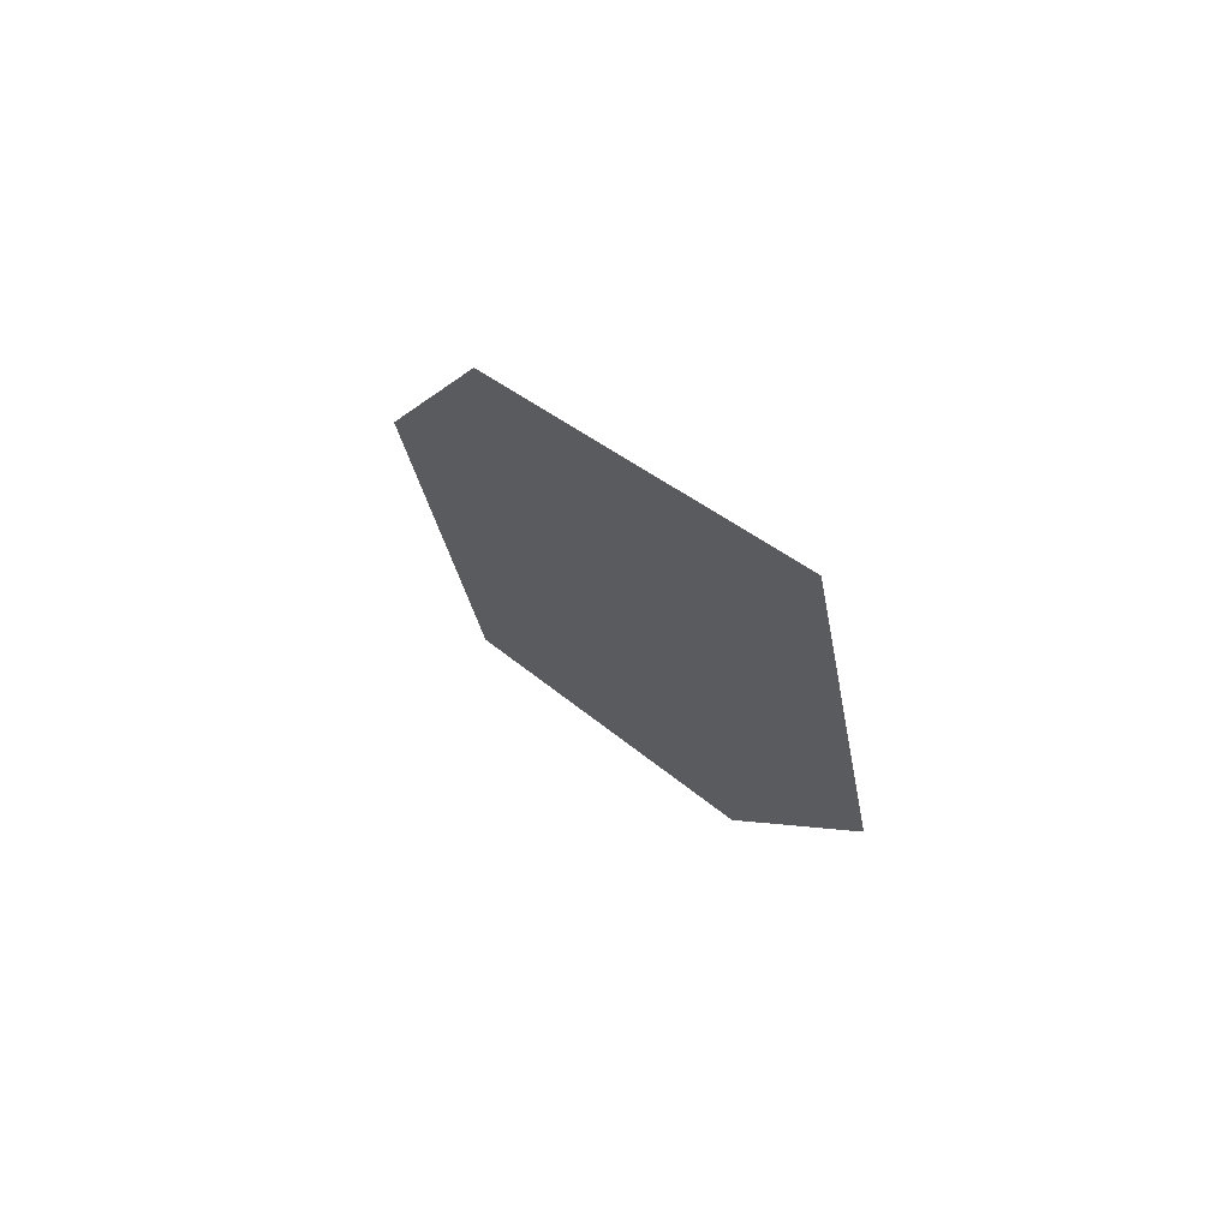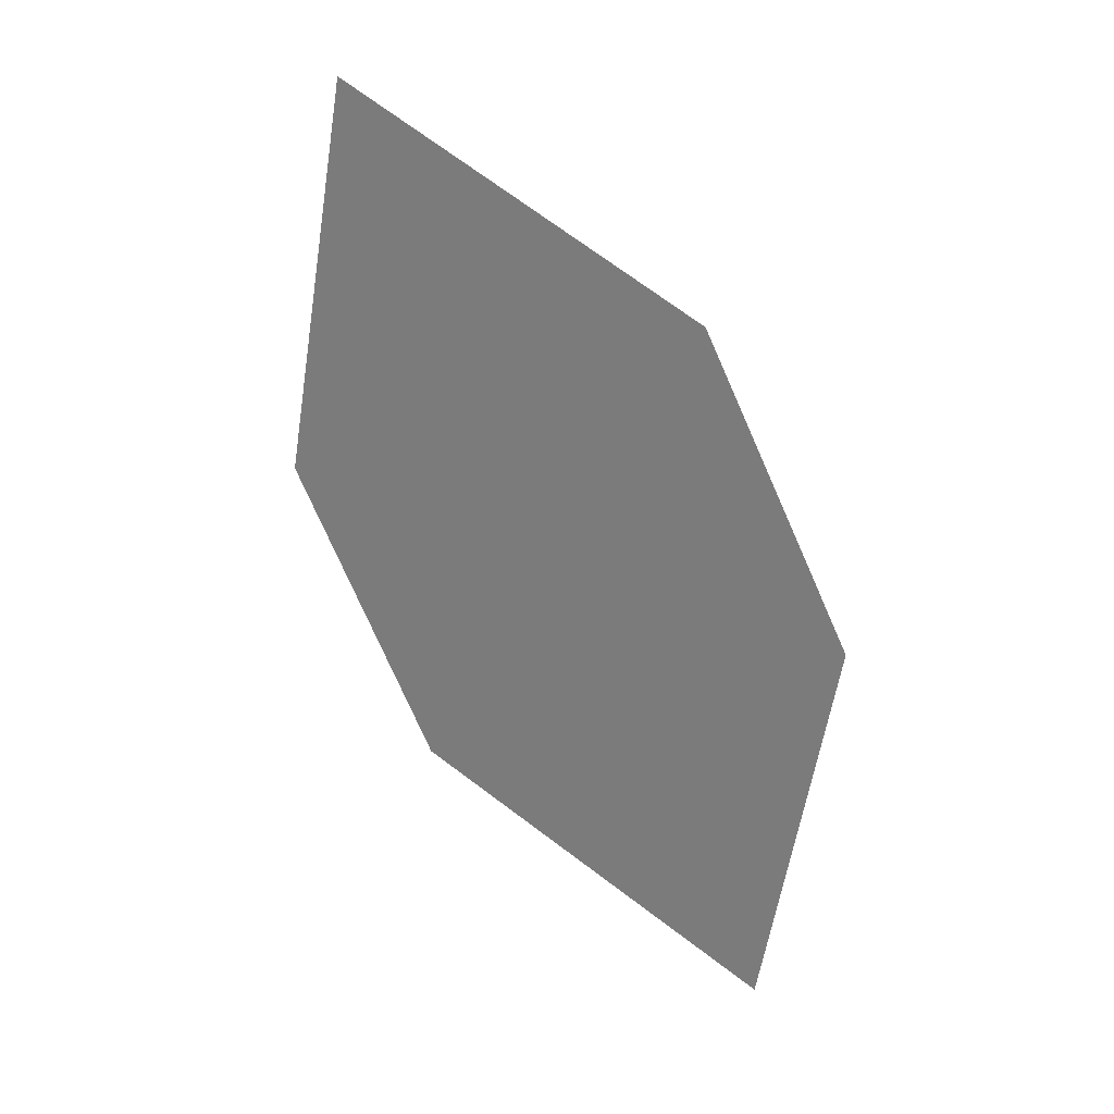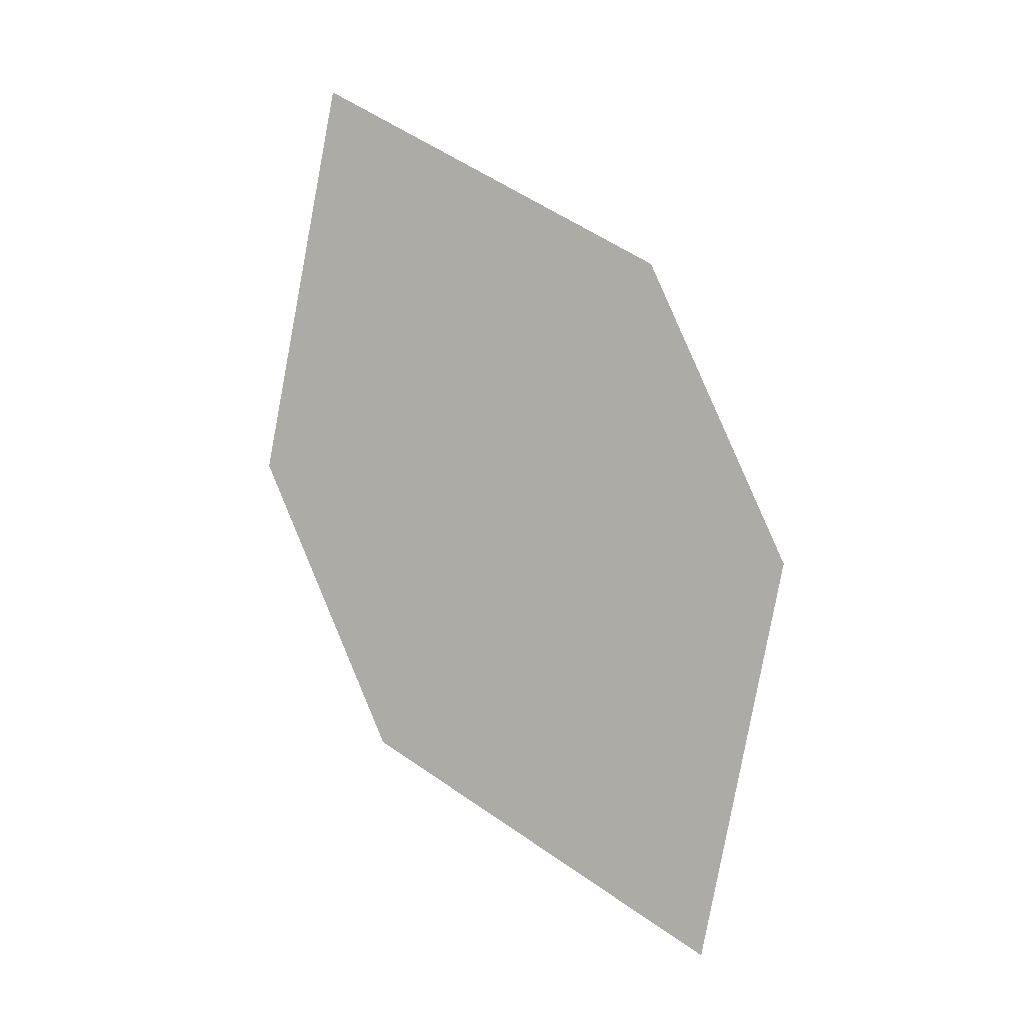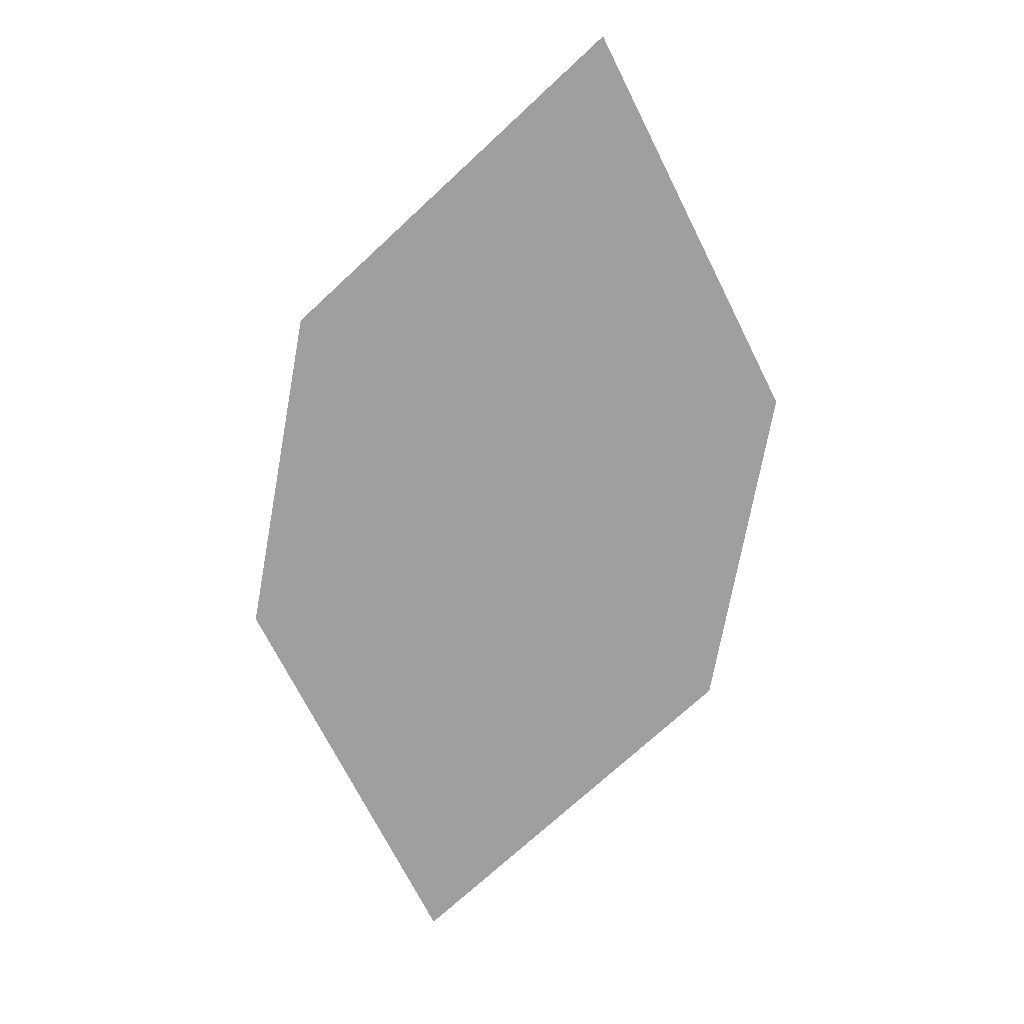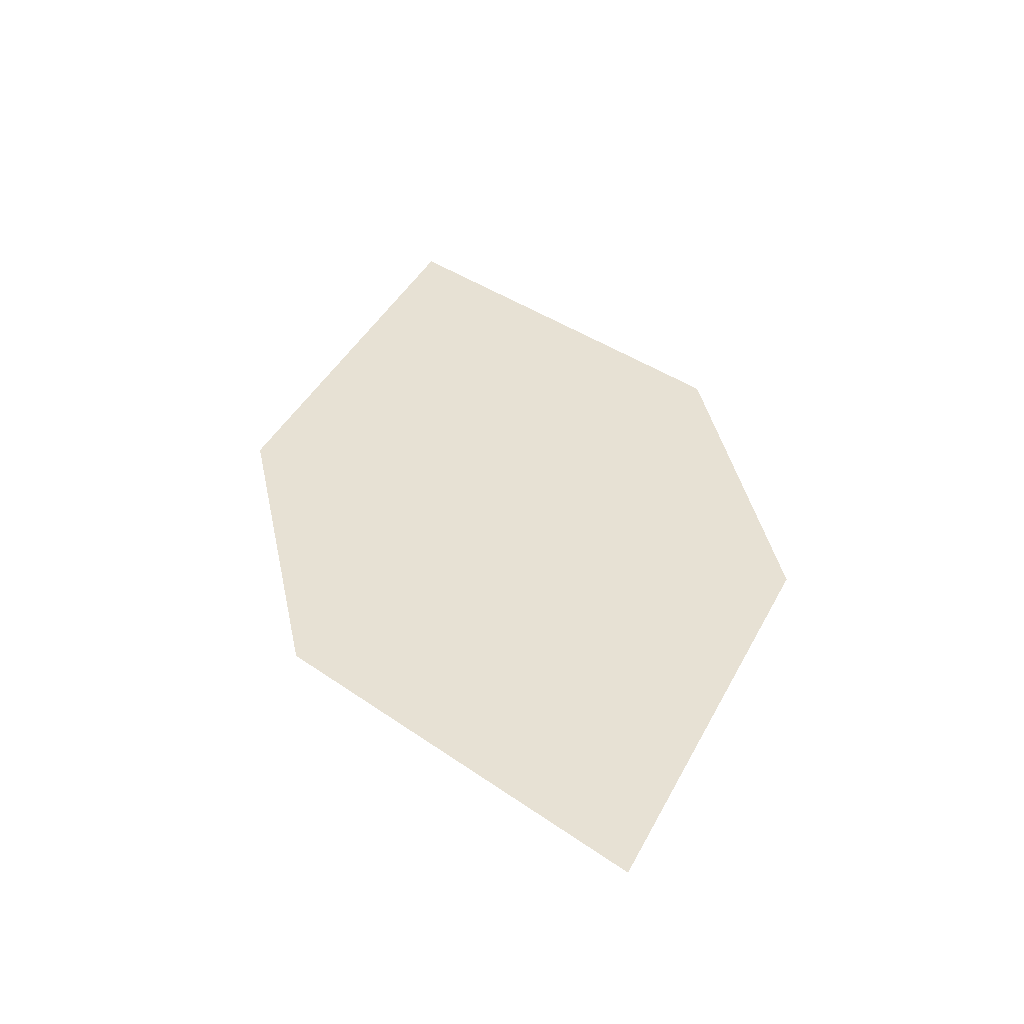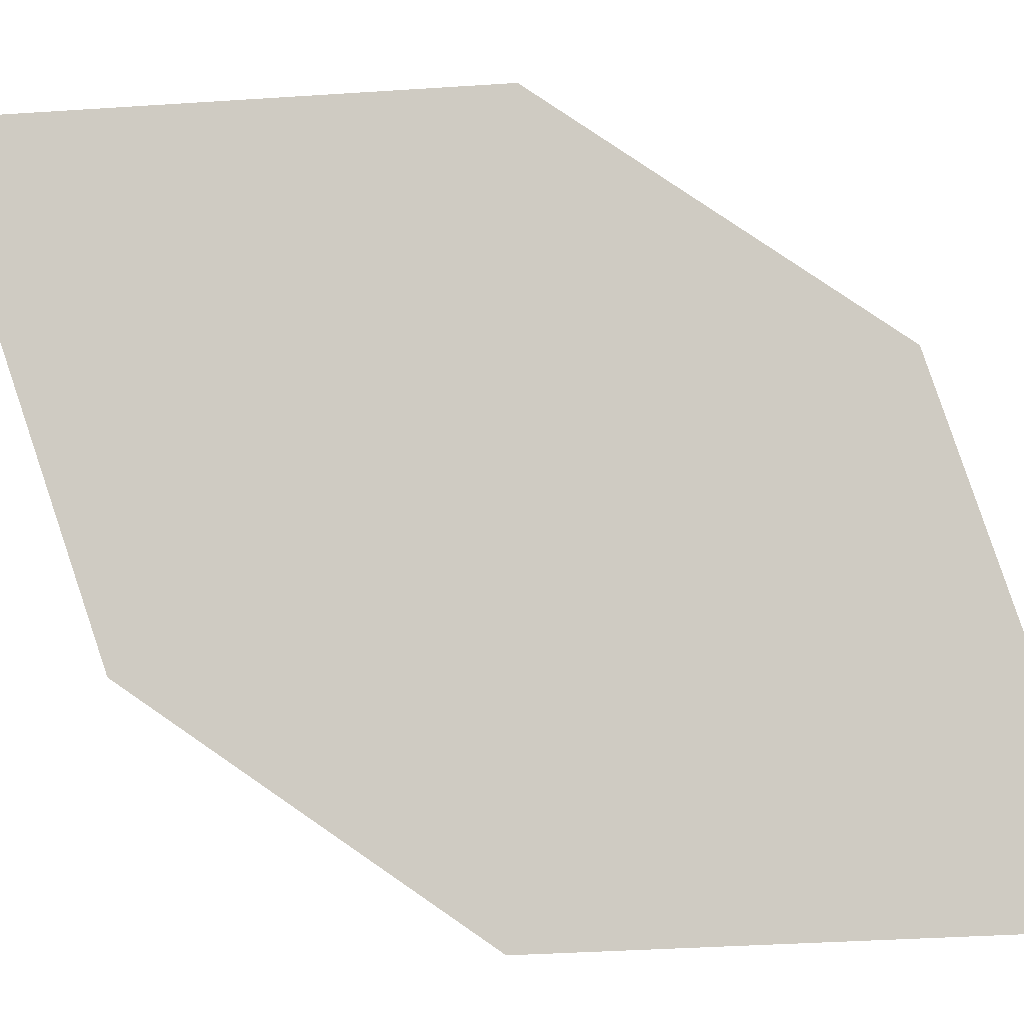
<metadata>
{"format":"obj","ext":"obj","renderer":"f3d","projection":"perspective","resolution":1024,"background":"white","views":[{"elev":-66.6,"azim":177.2,"up":"+Z"},{"elev":-6.2,"azim":82.5,"up":"+Z"},{"elev":-28.4,"azim":79.8,"up":"+Z"},{"elev":47.8,"azim":-129.3,"up":"+Z"},{"elev":-79.0,"azim":53.5,"up":"+Z"},{"elev":25.9,"azim":-49.7,"up":"+Y"}]}
</metadata>
<code>
o leaves.077
v 0.132 -0.08652 0.9254
v 0.1219 -0.1267 0.9554
v 0.1638 -0.1408 1.031
v 0.1633 -0.08258 0.9656
v 0.1739 -0.1007 1.001
v 0.1325 -0.1448 0.9905
f 1 2 6 3
f 1 3 5 4

</code>
